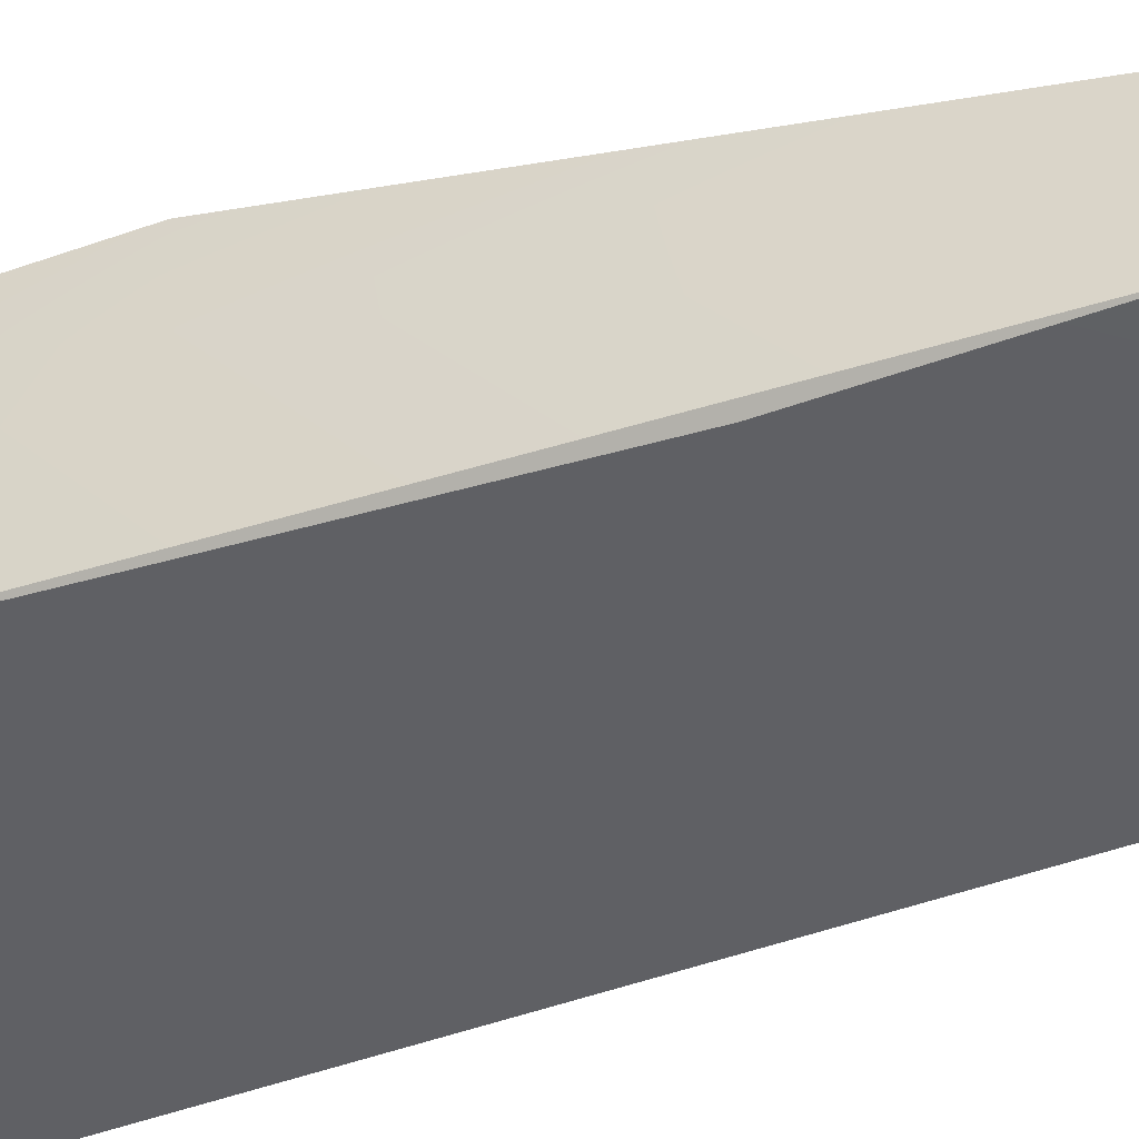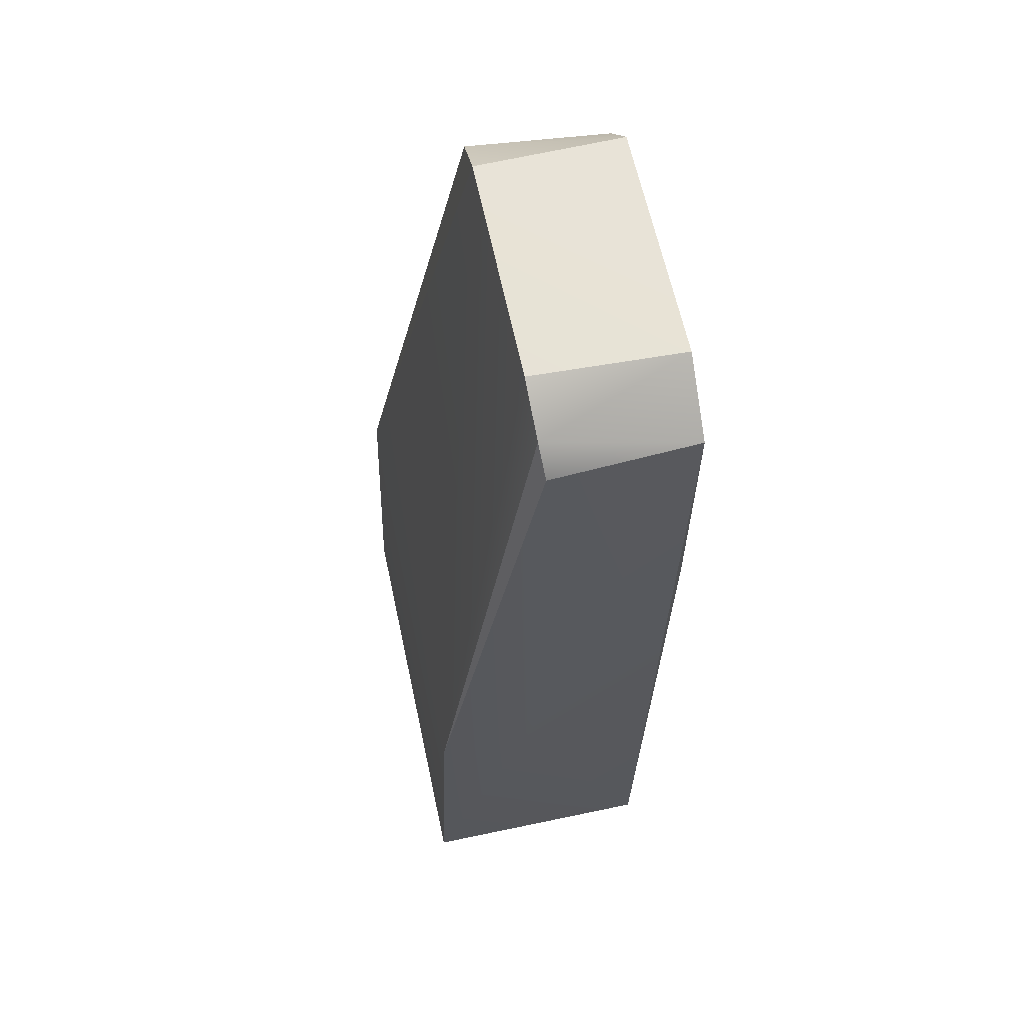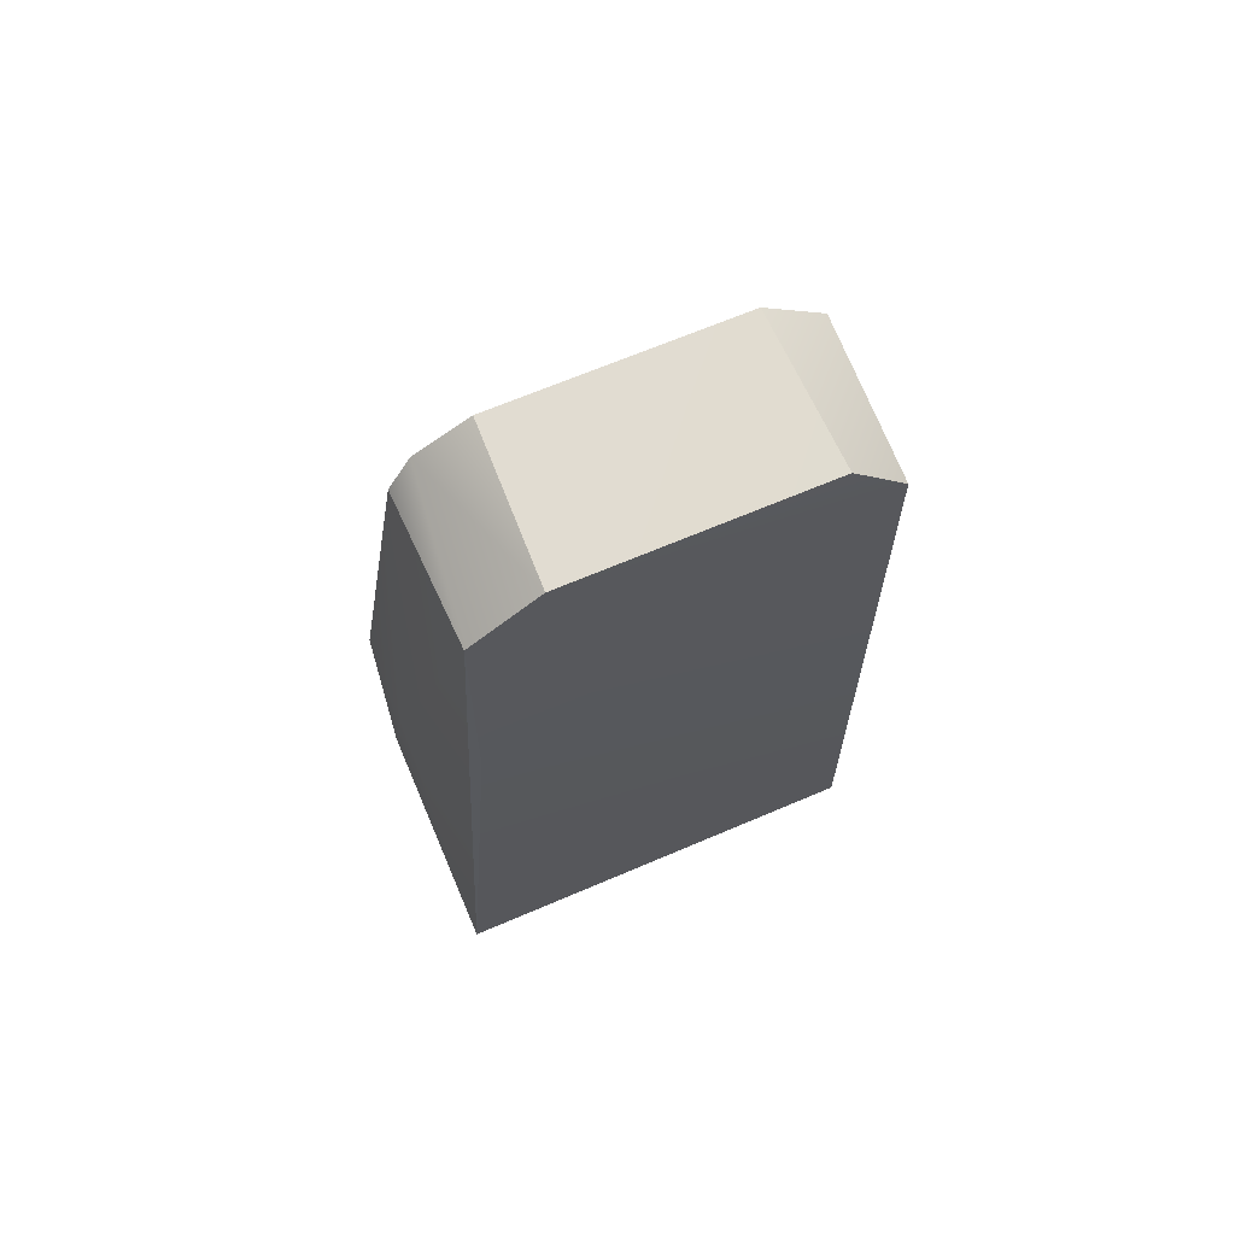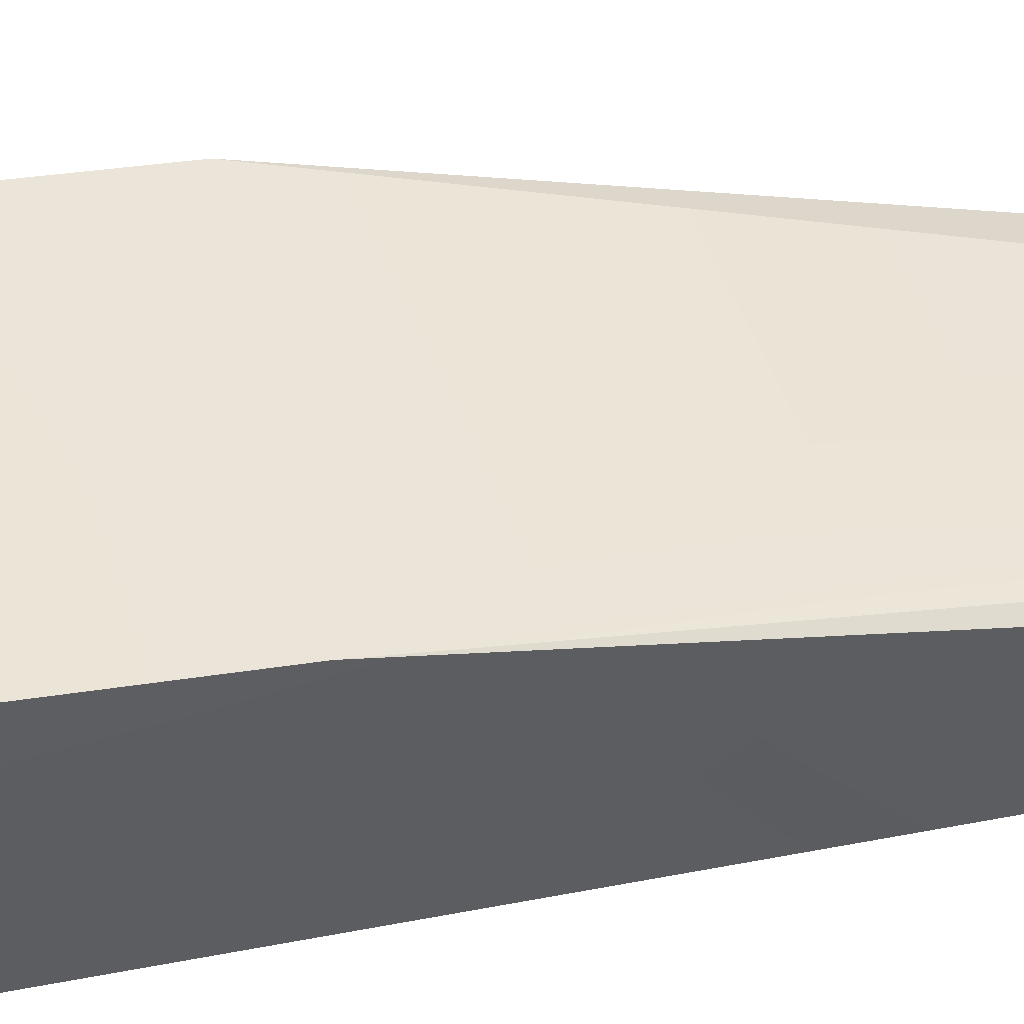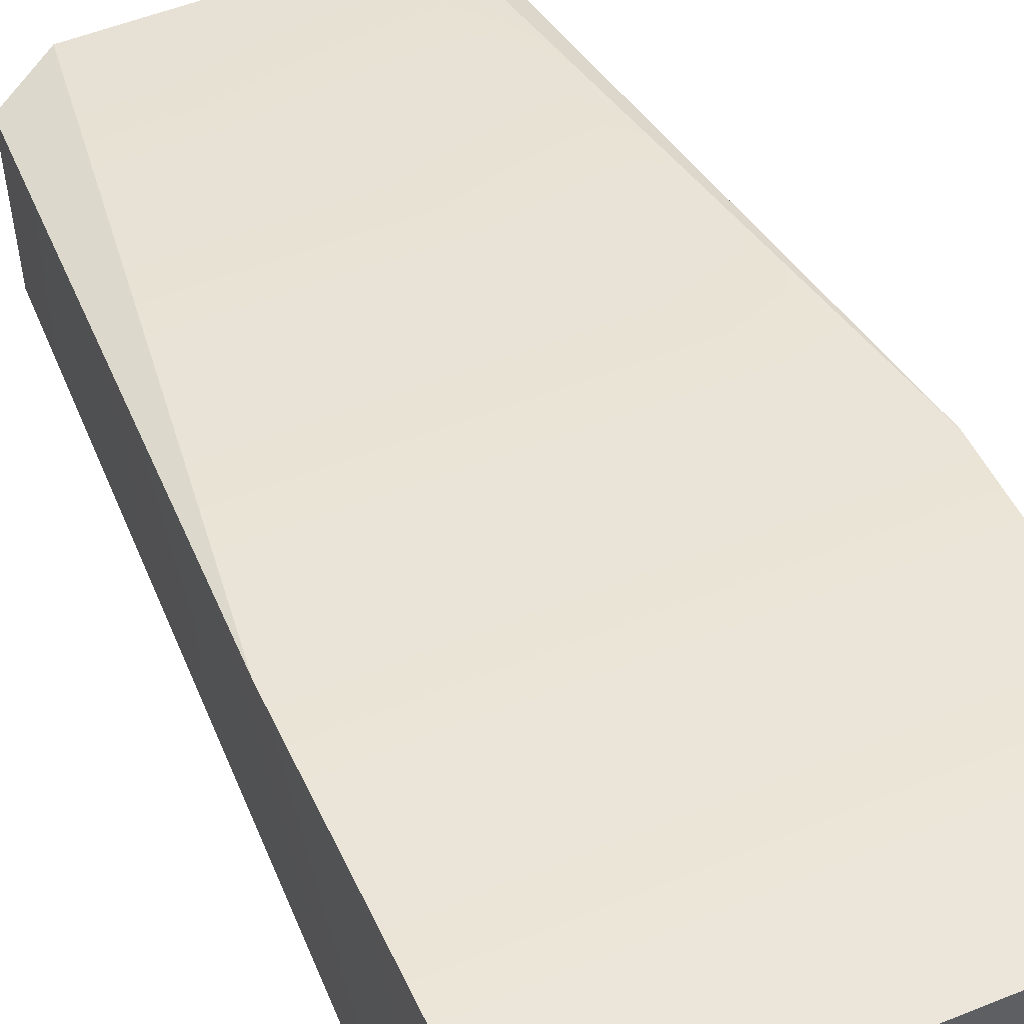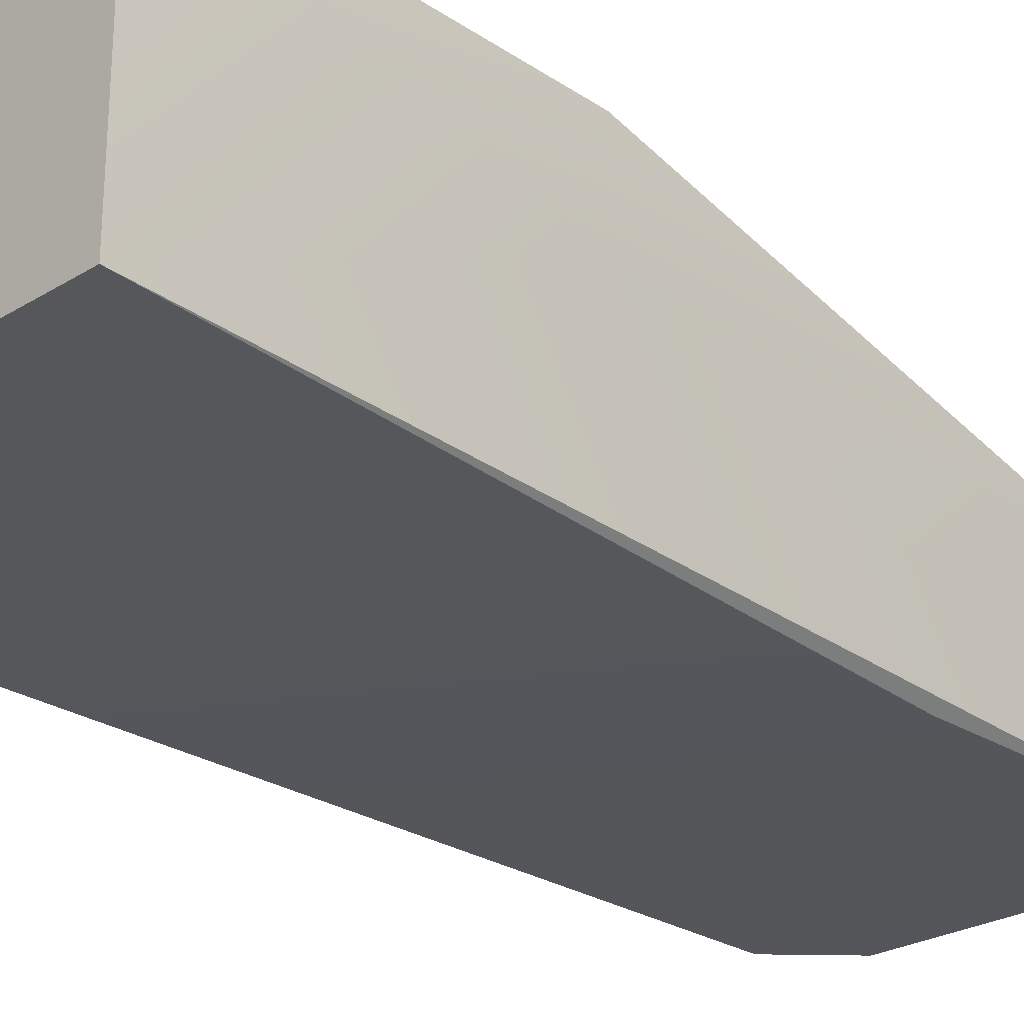
<metadata>
{"format":"obj","ext":"obj","renderer":"f3d","projection":"perspective","resolution":1024,"background":"white","views":[{"elev":-45.5,"azim":-66.6,"up":"+Y"},{"elev":63.6,"azim":-102.0,"up":"+Z"},{"elev":68.6,"azim":-23.0,"up":"+Z"},{"elev":44.4,"azim":-101.7,"up":"+Y"},{"elev":50.8,"azim":156.1,"up":"+Y"},{"elev":-25.5,"azim":-135.1,"up":"+Y"}]}
</metadata>
<code>
v 0.01036 0.03814 0.0001353
v 0.01045 0.02622 0.0001283
v -0.01039 0.0262 0.0001152
v -0.01048 0.03298 0.01657
v -0.0104 0.03809 0.0001458
v -0.01039 0.03754 0.01675
v -0.00873 0.02492 0.03157
v 0.0104 0.03756 0.01662
v 0.00584 0.03207 0.04696
v 0.008616 0.03193 0.0448
v 0.0105 0.03248 0.01609
v 0.008693 0.02487 0.04379
v -0.008623 0.02491 0.04447
v -0.005481 0.02489 0.04689
v -0.005278 0.03208 0.047
v -0.007778 0.03204 0.04571
v -0.008841 0.03189 0.04415
v 0.006138 0.02492 0.04676
v 0.01036 0.03814 0.0001353
v 0.01036 0.03814 0.0001353
v 0.01045 0.02622 0.0001283
v 0.01045 0.02622 0.0001283
v -0.01039 0.0262 0.0001152
v -0.01039 0.0262 0.0001152
v -0.01039 0.0262 0.0001152
v -0.0104 0.03809 0.0001458
v -0.0104 0.03809 0.0001458
v -0.01039 0.03754 0.01675
v -0.01039 0.03754 0.01675
v -0.00873 0.02492 0.03157
v 0.0104 0.03756 0.01662
v 0.0104 0.03756 0.01662
v 0.00584 0.03207 0.04696
v 0.00584 0.03207 0.04696
v 0.00584 0.03207 0.04696
v 0.008616 0.03193 0.0448
v 0.008616 0.03193 0.0448
v 0.008693 0.02487 0.04379
v 0.008693 0.02487 0.04379
v -0.008623 0.02491 0.04447
v -0.008623 0.02491 0.04447
v -0.008623 0.02491 0.04447
v -0.005481 0.02489 0.04689
v -0.005481 0.02489 0.04689
v -0.005278 0.03208 0.047
v -0.005278 0.03208 0.047
v -0.007778 0.03204 0.04571
v -0.007778 0.03204 0.04571
v -0.008841 0.03189 0.04415
v -0.008841 0.03189 0.04415
v 0.006138 0.02492 0.04676
v 0.006138 0.02492 0.04676
f 20 22 25
f 3 4 27
f 27 4 29
f 2 30 24
f 32 6 35
f 25 5 20
f 37 11 8
f 11 39 21
f 37 39 11
f 42 23 7
f 2 12 30
f 12 44 30
f 8 11 21
f 8 21 1
f 32 19 6
f 6 46 35
f 48 46 6
f 40 14 16
f 3 13 4
f 31 9 36
f 19 26 6
f 4 50 29
f 17 47 28
f 34 43 52
f 15 43 34
f 12 51 44
f 18 38 10
f 44 41 30
f 16 14 45
f 13 50 4
f 18 10 33
f 16 49 40

</code>
